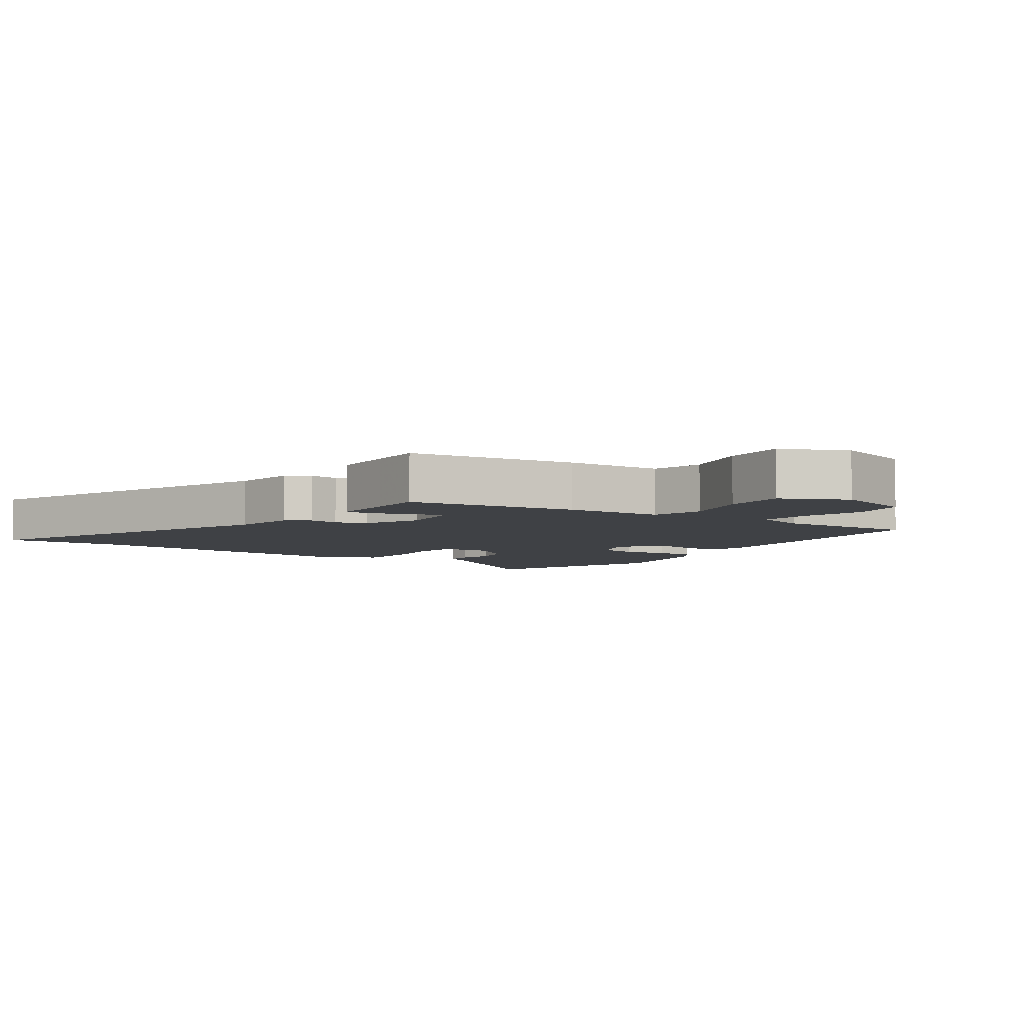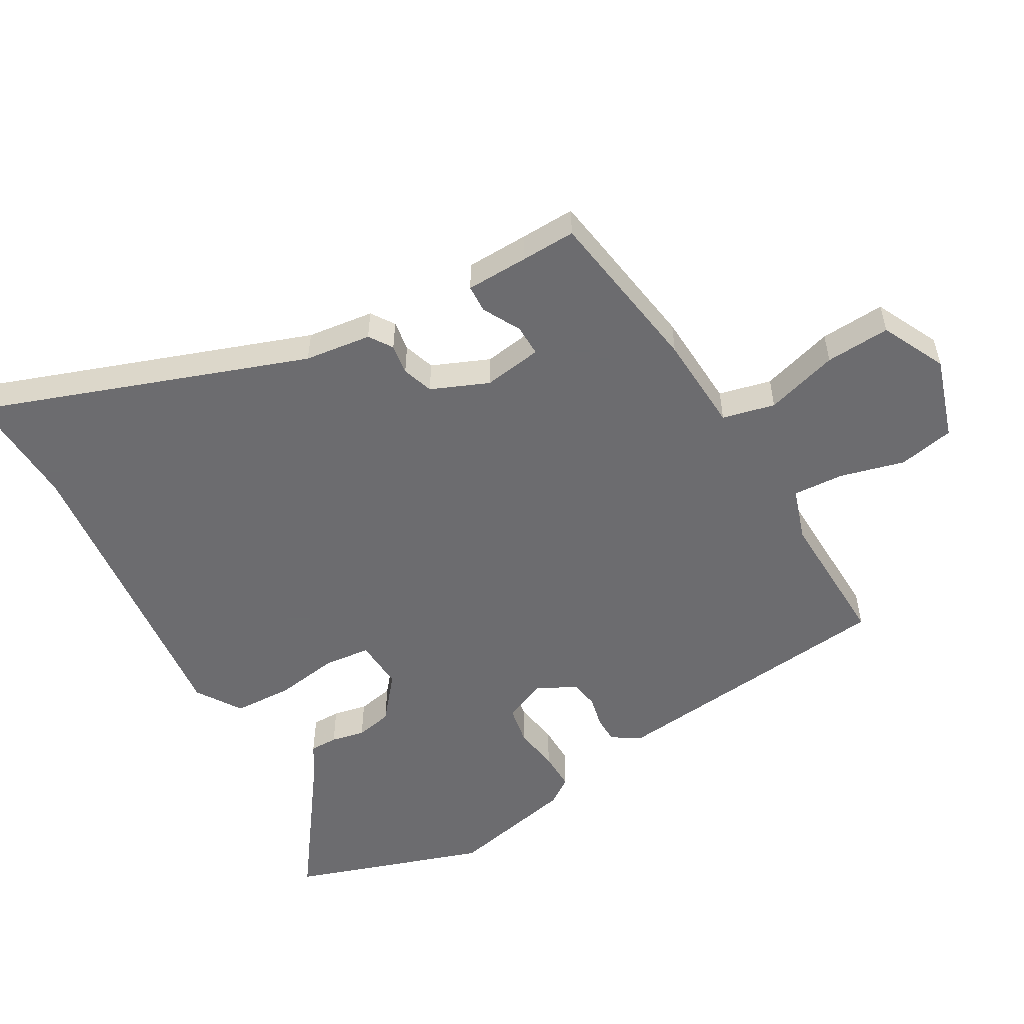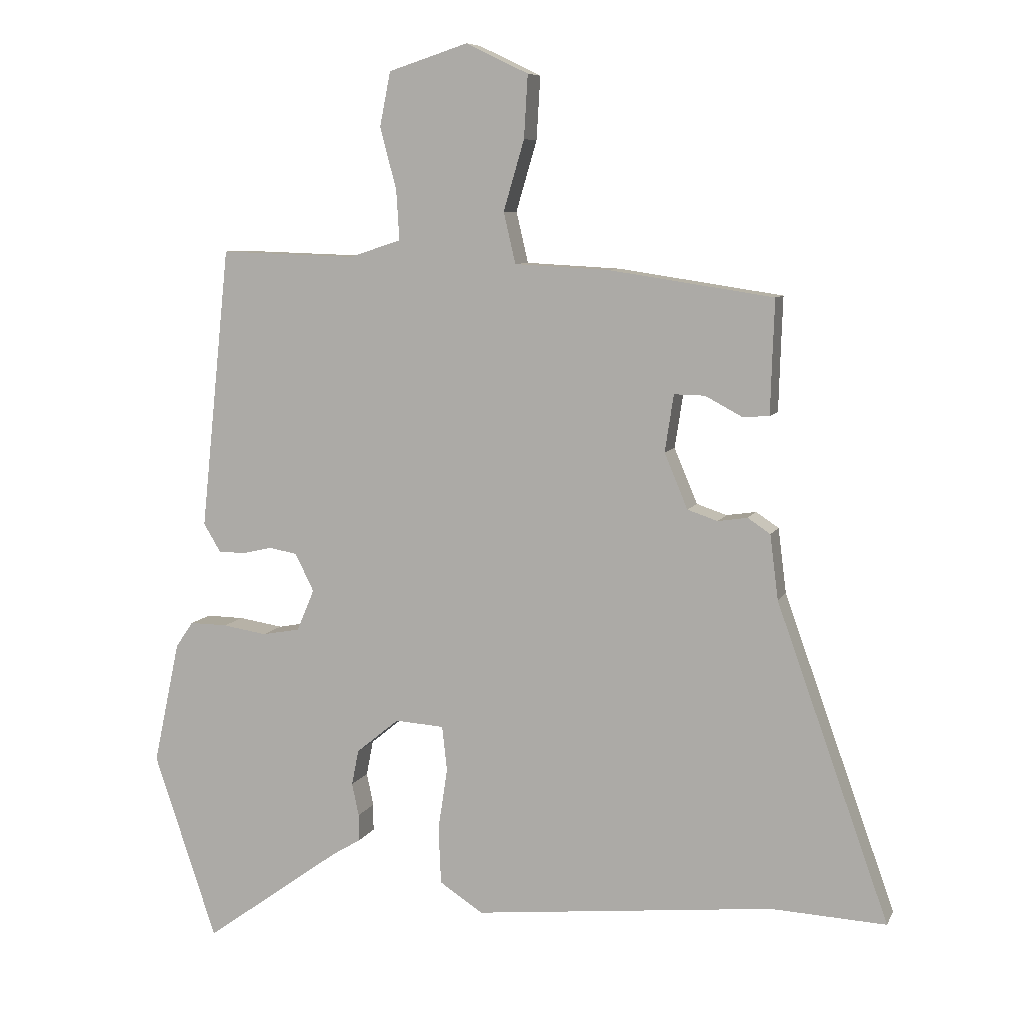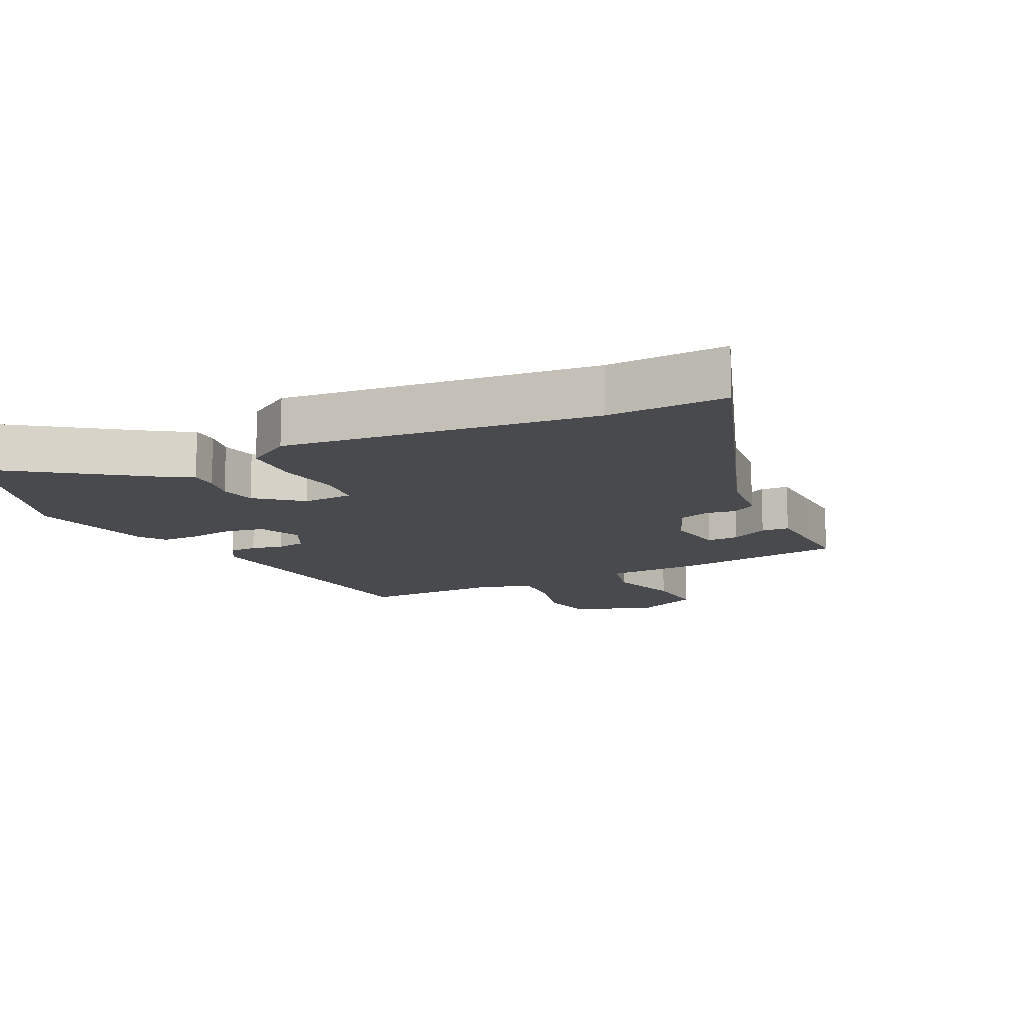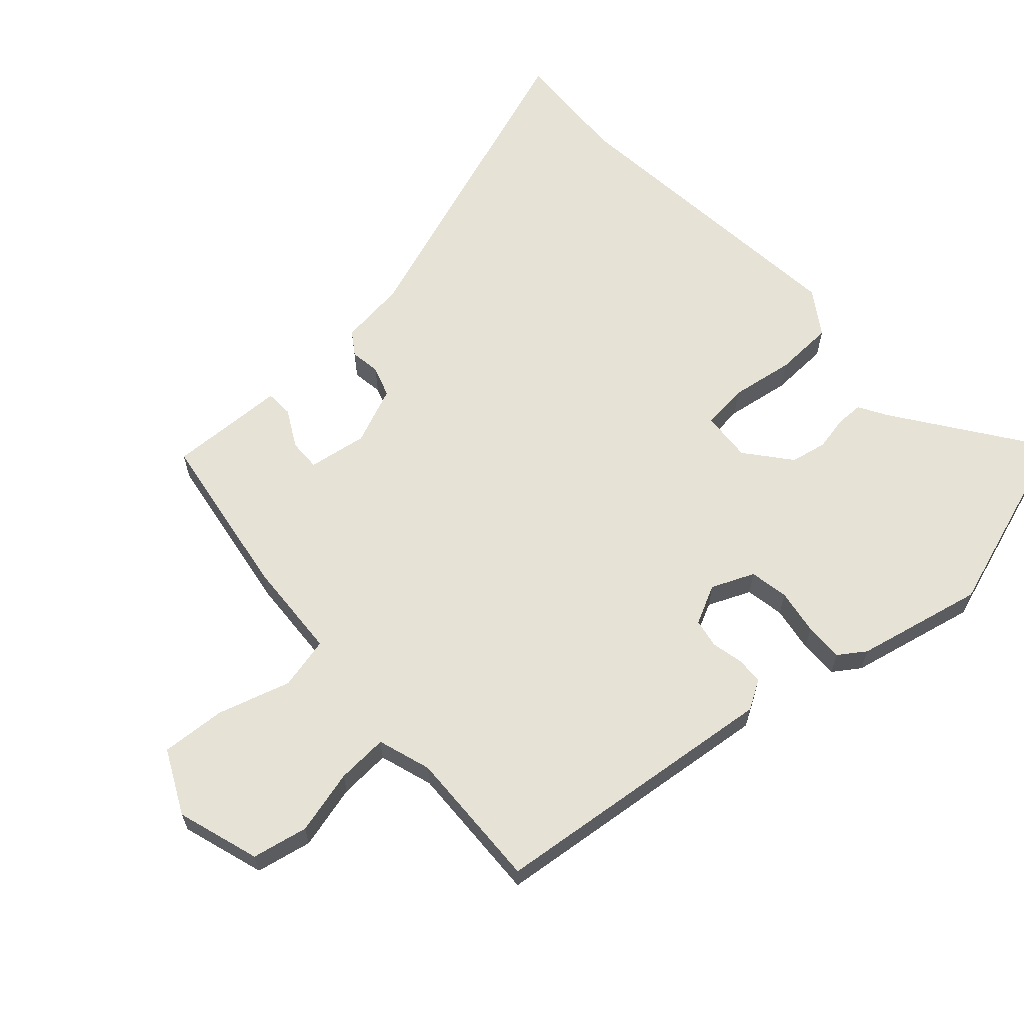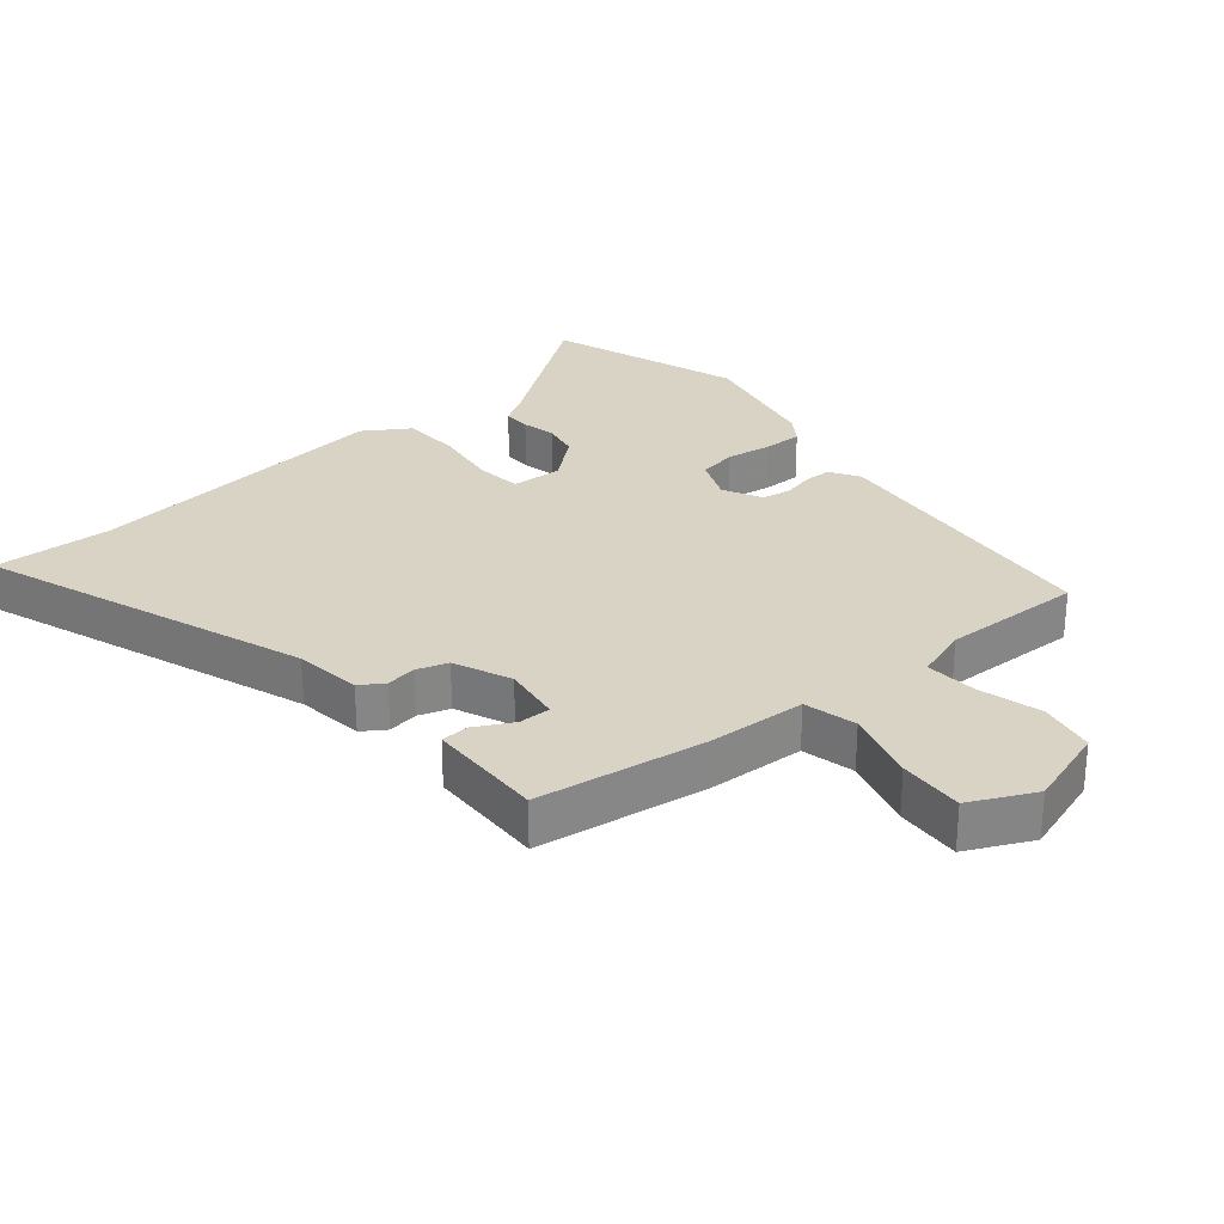
<metadata>
{"format":"obj","ext":"obj","renderer":"f3d","projection":"perspective","resolution":1024,"background":"white","views":[{"elev":-5.3,"azim":-35.4,"up":"+Y"},{"elev":-53.8,"azim":-60.1,"up":"+Y"},{"elev":7.8,"azim":-163.2,"up":"+Z"},{"elev":-12.8,"azim":-154.0,"up":"+Y"},{"elev":63.3,"azim":48.2,"up":"+Y"},{"elev":28.3,"azim":-40.2,"up":"+Y"}]}
</metadata>
<code>
v 0.413 0.07 0.521
v 0.46 0.07 0.072
v 0.433 0.07 0.027
v 0.391 0.07 0.026
v 0.343 0.07 0.037
v 0.298 0.07 0.029
v 0.268 0.07 -0.031
v 0.296 0.07 -0.097
v 0.356 0.07 -0.108
v 0.426 0.07 -0.097
v 0.486 0.07 -0.096
v 0.514 0.07 -0.137
v 0.556 0.07 -0.333
v 0.456 0.07 -0.63
v 0.237 0.07 -0.473
v 0.192 0.07 -0.446
v 0.192 0.07 -0.403
v 0.203 0.07 -0.351
v 0.192 0.07 -0.295
v 0.124 0.07 -0.239
v 0.046 0.07 -0.244
v 0.038 0.07 -0.315
v 0.053 0.07 -0.414
v 0.049 0.07 -0.505
v -0.02 0.07 -0.55
v -0.497 0.07 -0.5
v -0.68 0.07 -0.509
v -0.501 0.07 -0.008
v -0.488 0.07 0.095
v -0.452 0.07 0.119
v -0.405 0.07 0.112
v -0.357 0.07 0.128
v -0.32 0.07 0.216
v -0.334 0.07 0.307
v -0.383 0.07 0.306
v -0.441 0.07 0.275
v -0.484 0.07 0.277
v -0.487 0.07 0.374
v -0.49 0.07 0.458
v -0.229 0.07 0.497
v -0.078 0.07 0.505
v -0.059 0.07 0.586
v -0.092 0.07 0.698
v -0.098 0.07 0.798
v 0.001 0.07 0.846
v 0.128 0.07 0.805
v 0.145 0.07 0.719
v 0.119 0.07 0.62
v 0.114 0.07 0.541
v 0.196 0.07 0.514
v 0.413 0 0.521
v 0.46 0 0.072
v 0.433 0 0.027
v 0.391 0 0.026
v 0.343 0 0.037
v 0.298 0 0.029
v 0.268 0 -0.031
v 0.296 0 -0.097
v 0.356 0 -0.108
v 0.426 0 -0.097
v 0.486 0 -0.096
v 0.514 0 -0.137
v 0.556 0 -0.333
v 0.456 0 -0.63
v 0.237 0 -0.473
v 0.192 0 -0.446
v 0.192 0 -0.403
v 0.203 0 -0.351
v 0.192 0 -0.295
v 0.124 0 -0.239
v 0.046 0 -0.244
v 0.038 0 -0.315
v 0.053 0 -0.414
v 0.049 0 -0.505
v -0.02 0 -0.55
v -0.497 0 -0.5
v -0.68 0 -0.509
v -0.501 0 -0.008
v -0.488 0 0.095
v -0.452 0 0.119
v -0.405 0 0.112
v -0.357 0 0.128
v -0.32 0 0.216
v -0.334 0 0.307
v -0.383 0 0.306
v -0.441 0 0.275
v -0.484 0 0.277
v -0.487 0 0.374
v -0.49 0 0.458
v -0.229 0 0.497
v -0.078 0 0.505
v -0.059 0 0.586
v -0.092 0 0.698
v -0.098 0 0.798
v 0.001 0 0.846
v 0.128 0 0.805
v 0.145 0 0.719
v 0.119 0 0.62
v 0.114 0 0.541
v 0.196 0 0.514
f 46 47 48
f 45 46 48
f 44 45 48
f 43 44 48
f 42 43 48
f 41 42 48 49
f 38 39 40 41
f 37 38 41
f 36 37 41
f 35 36 41
f 41 49 50
f 35 41 50
f 34 35 50
f 28 29 30 31
f 28 31 32
f 27 28 32
f 26 27 32
f 26 32 33
f 25 26 33
f 24 25 33
f 23 24 33
f 22 23 33
f 15 16 17 18
f 15 18 19
f 14 15 19
f 13 14 19
f 12 13 19
f 11 12 19
f 10 11 19
f 9 10 19
f 8 9 19 20
f 3 4 5
f 2 3 5
f 1 2 5
f 50 1 5
f 34 50 5
f 33 34 5
f 21 22 33
f 20 21 33
f 8 20 33
f 7 8 33
f 6 7 33
f 5 6 33
f 98 97 96
f 98 96 95
f 98 95 94
f 98 94 93
f 98 93 92
f 99 98 92 91
f 91 90 89 88
f 91 88 87
f 91 87 86
f 91 86 85
f 100 99 91
f 100 91 85
f 100 85 84
f 81 80 79 78
f 82 81 78
f 82 78 77
f 82 77 76
f 83 82 76
f 83 76 75
f 83 75 74
f 83 74 73
f 83 73 72
f 68 67 66 65
f 69 68 65
f 69 65 64
f 69 64 63
f 69 63 62
f 69 62 61
f 69 61 60
f 69 60 59
f 70 69 59 58
f 55 54 53
f 55 53 52
f 55 52 51
f 55 51 100
f 55 100 84
f 55 84 83
f 83 72 71
f 83 71 70
f 83 70 58
f 83 58 57
f 83 57 56
f 83 56 55
f 1 51 52 2
f 2 52 53 3
f 3 53 54 4
f 4 54 55 5
f 5 55 56 6
f 6 56 57 7
f 7 57 58 8
f 8 58 59 9
f 9 59 60 10
f 10 60 61 11
f 11 61 62 12
f 12 62 63 13
f 13 63 64 14
f 14 64 65 15
f 15 65 66 16
f 16 66 67 17
f 17 67 68 18
f 18 68 69 19
f 19 69 70 20
f 20 70 71 21
f 21 71 72 22
f 22 72 73 23
f 23 73 74 24
f 24 74 75 25
f 25 75 76 26
f 26 76 77 27
f 27 77 78 28
f 28 78 79 29
f 29 79 80 30
f 30 80 81 31
f 31 81 82 32
f 32 82 83 33
f 33 83 84 34
f 34 84 85 35
f 35 85 86 36
f 36 86 87 37
f 37 87 88 38
f 38 88 89 39
f 39 89 90 40
f 40 90 91 41
f 41 91 92 42
f 42 92 93 43
f 43 93 94 44
f 44 94 95 45
f 45 95 96 46
f 46 96 97 47
f 47 97 98 48
f 48 98 99 49
f 49 99 100 50
f 50 100 51 1

</code>
